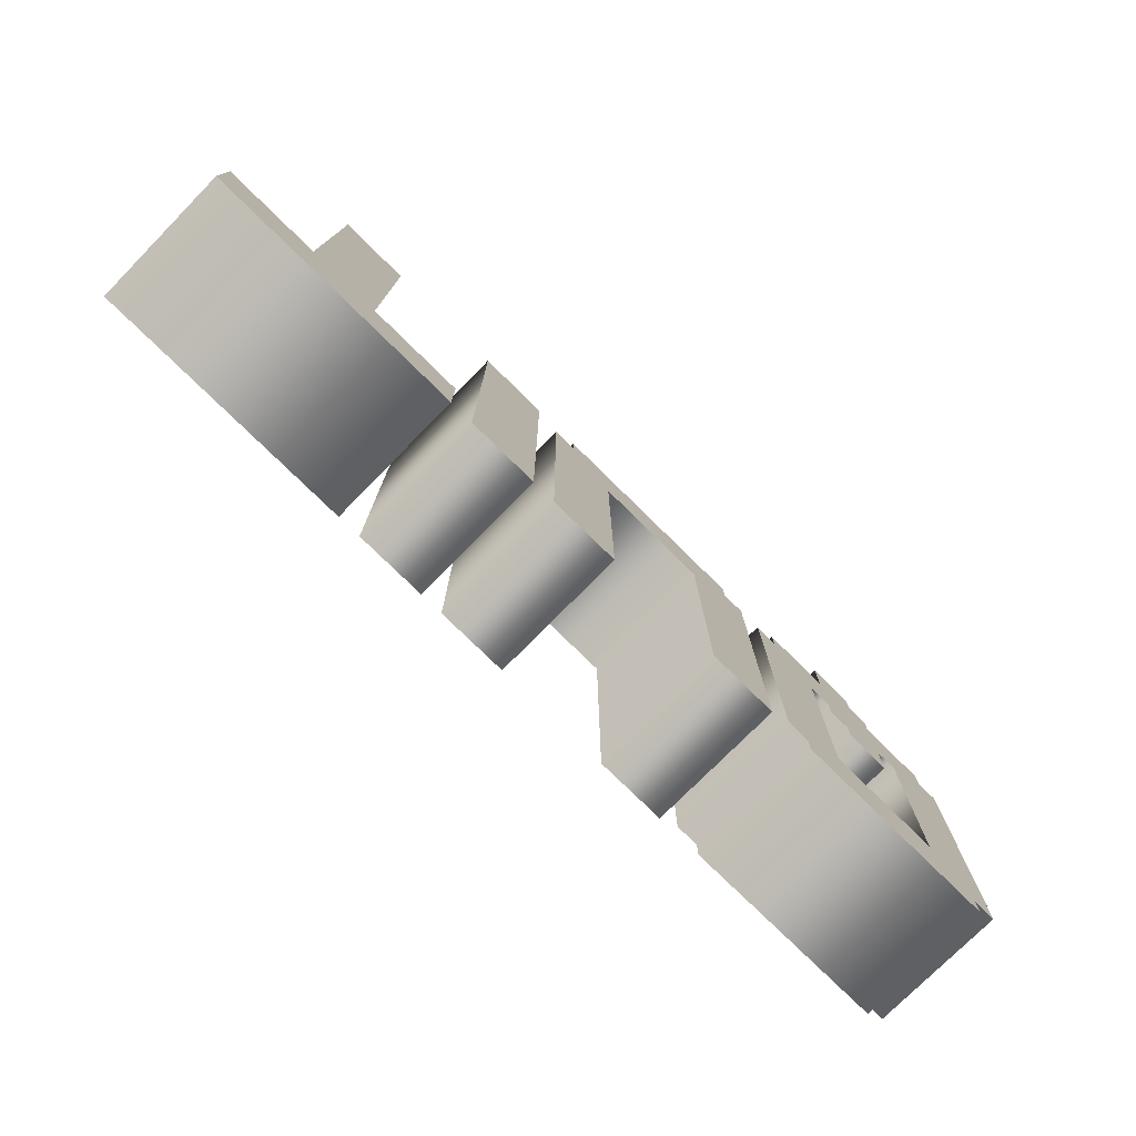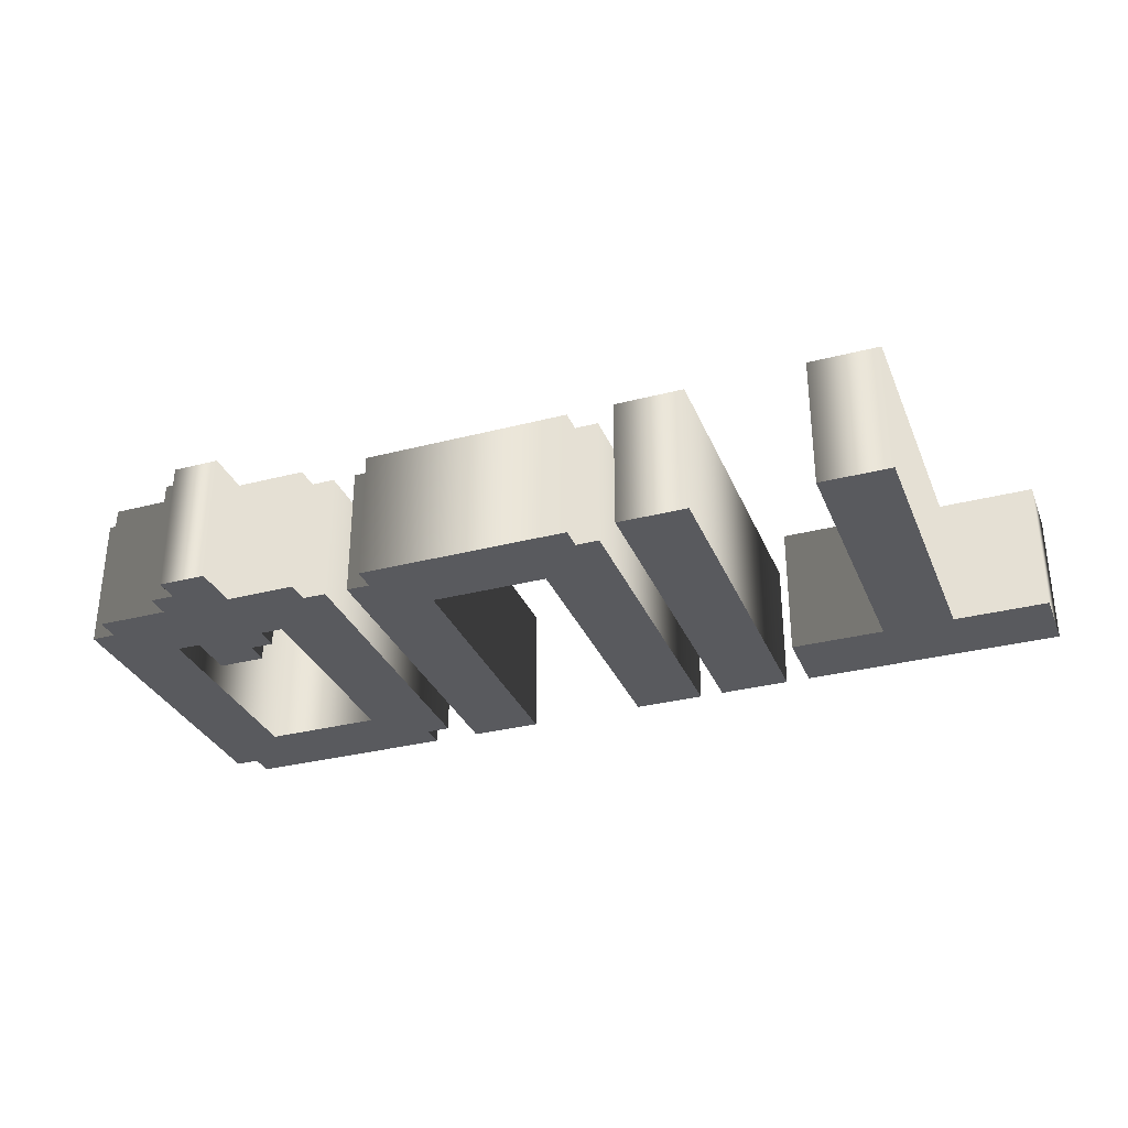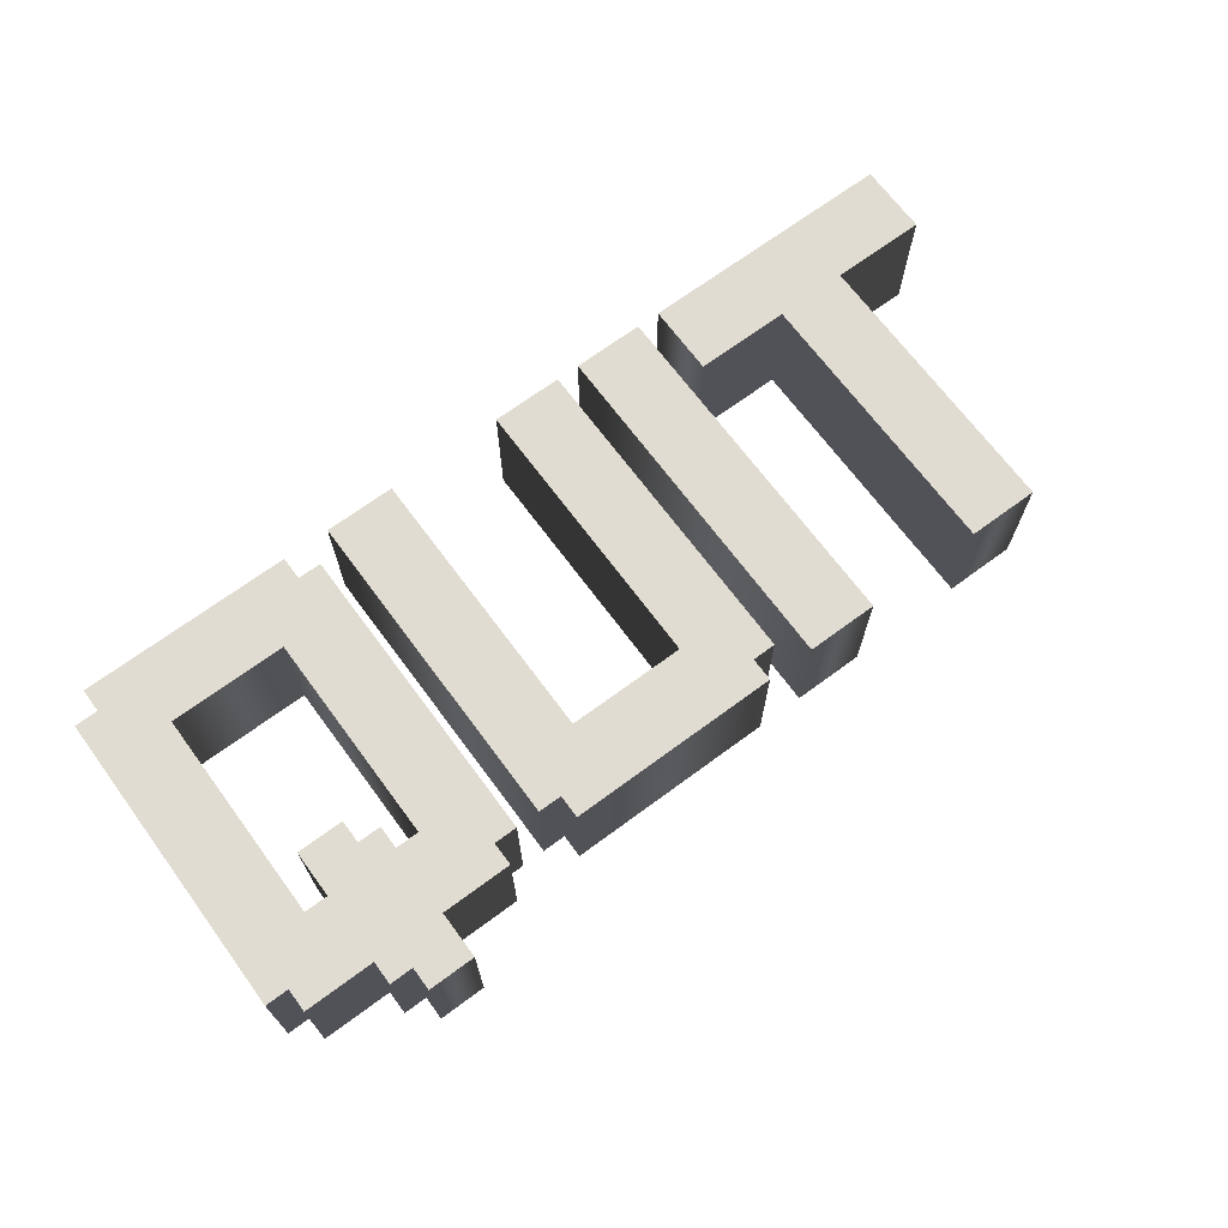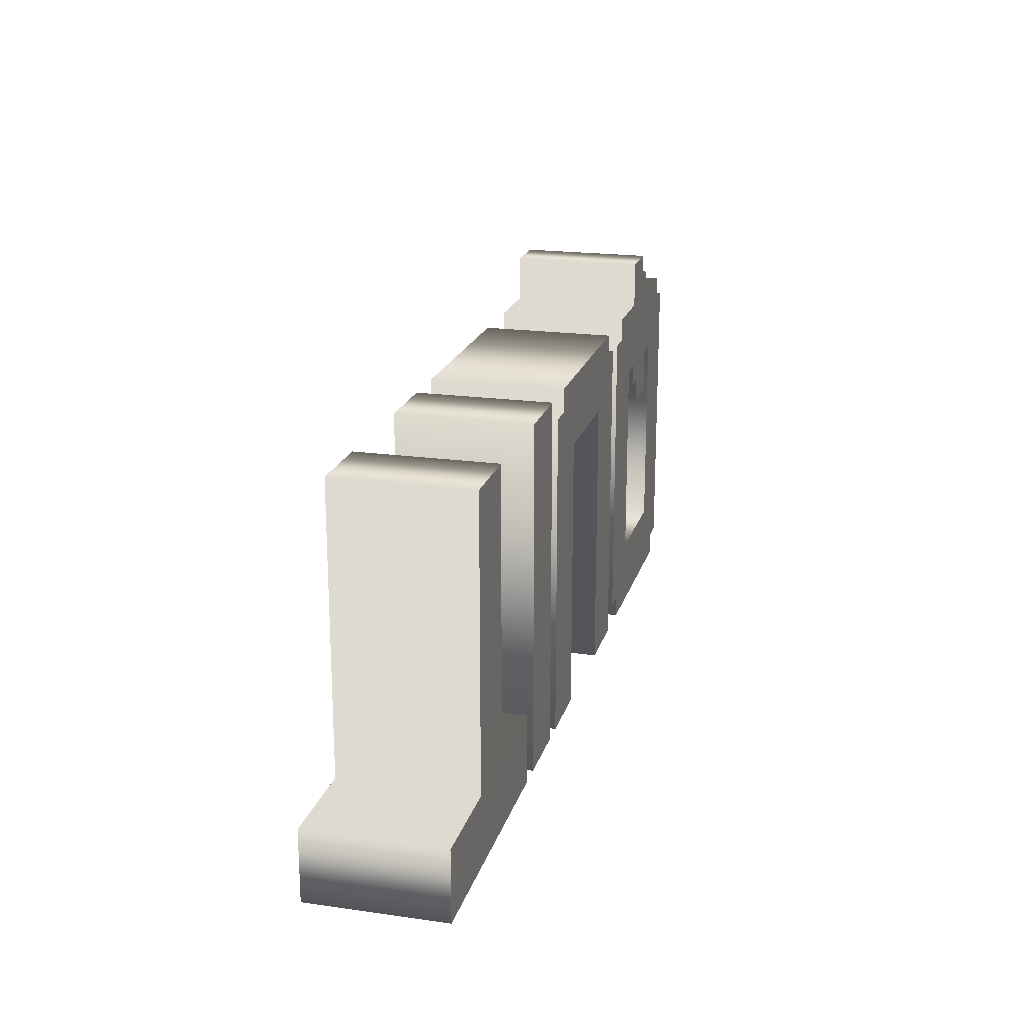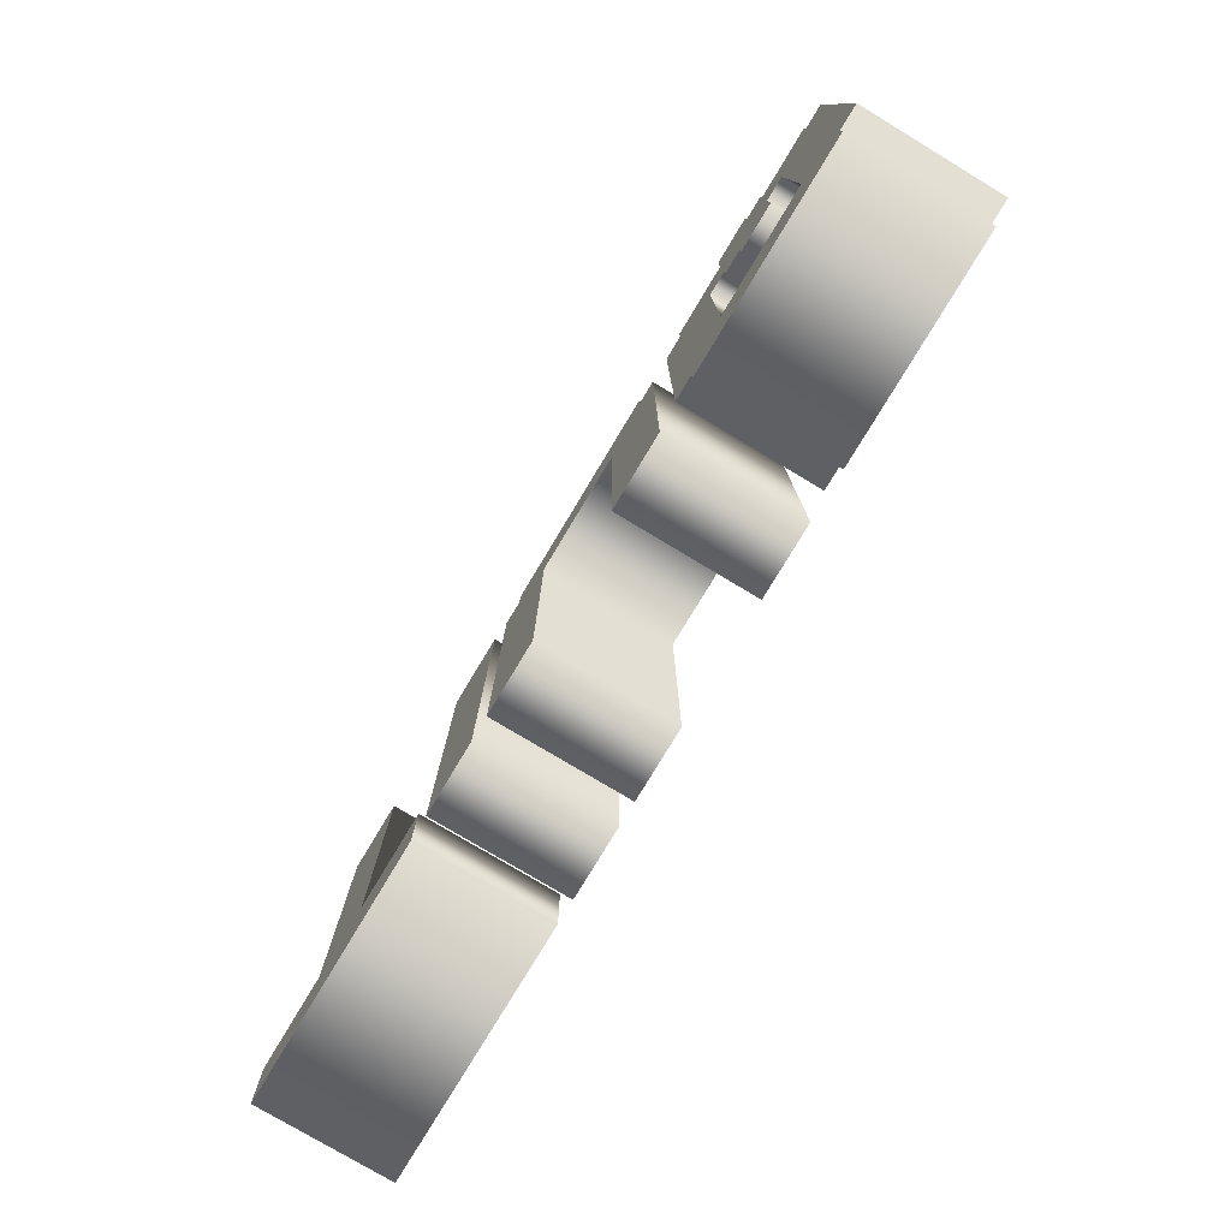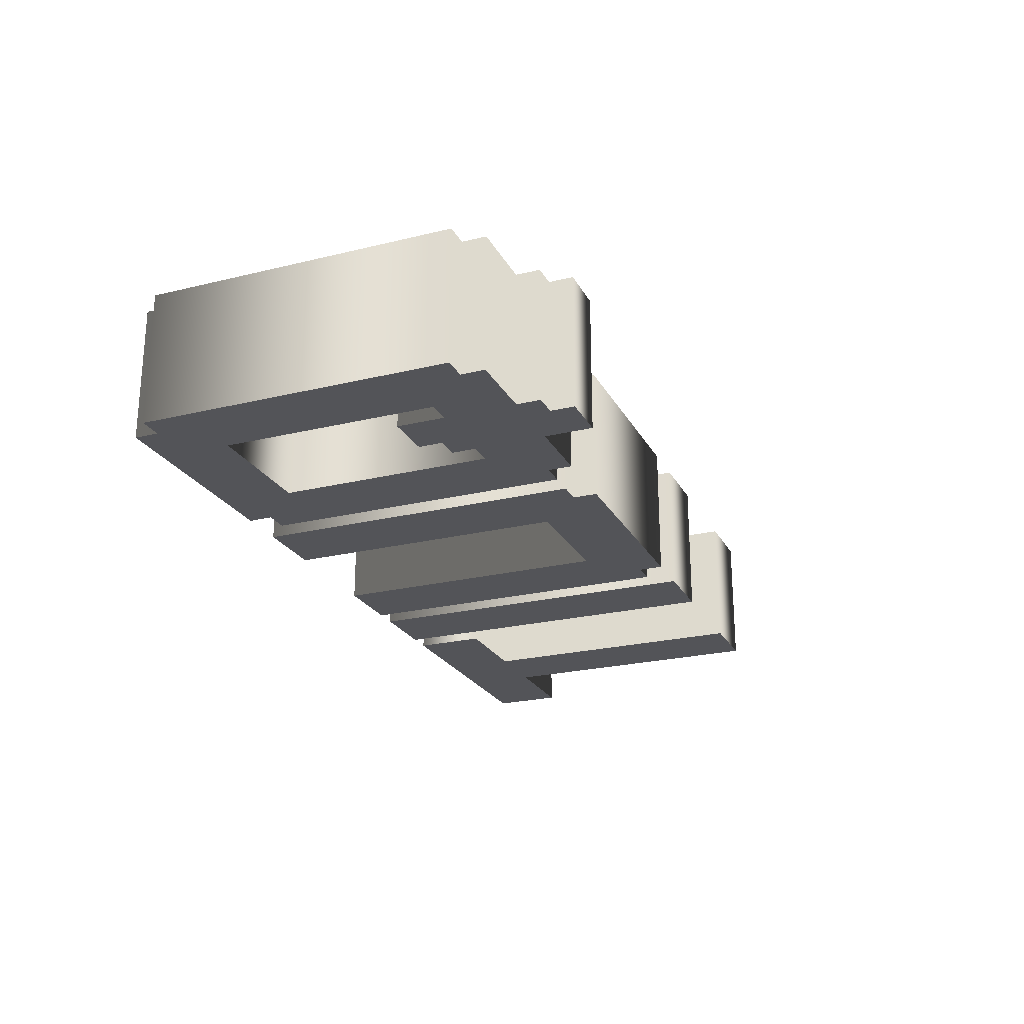
<metadata>
{"format":"obj","ext":"obj","renderer":"f3d","projection":"perspective","resolution":1024,"background":"white","views":[{"elev":-76.2,"azim":135.4,"up":"+Z"},{"elev":-31.8,"azim":20.1,"up":"+Y"},{"elev":69.0,"azim":-36.5,"up":"+Y"},{"elev":19.9,"azim":104.6,"up":"+Z"},{"elev":-77.6,"azim":-121.0,"up":"+Z"},{"elev":-23.5,"azim":-67.8,"up":"+Y"}]}
</metadata>
<code>
o Text
v 0.8421 0.15 0
v 0.6842 0.15 0
v 0.6842 0.15 -0.6316
v 0.4737 0.15 -0.6316
v 0.4737 0.15 -0.7895
v 1.053 0.15 -0.7895
v 1.053 0.15 -0.6316
v 0.8421 0.15 -0.6316
v 0.4211 0.15 0
v 0.2632 0.15 0
v 0.2632 0.15 -0.7895
v 0.4211 0.15 -0.7895
v 0.1579 0.15 0
v -0.3158 0.15 0
v -0.3158 0.15 -0.05263
v -0.3684 0.15 -0.05263
v -0.3684 0.15 -0.7895
v -0.2105 0.15 -0.7895
v -0.2105 0.15 -0.1579
v 0.05263 0.15 -0.1579
v 0.05263 0.15 -0.7895
v 0.2105 0.15 -0.7895
v 0.2105 0.15 -0.05263
v 0.1579 0.15 -0.05263
v -0.6316 0.15 -0.1579
v -0.5789 0.15 -0.1579
v -0.5789 0.15 -0.6316
v -0.8421 0.15 -0.6316
v -0.8421 0.15 -0.1579
v -0.7895 0.15 -0.1579
v -0.7895 0.15 -0.2632
v -0.6842 0.15 -0.2632
v -0.6842 0.15 -0.2105
v -0.6316 0.15 -0.2105
v -0.6316 0.15 0.1053
v -0.7368 0.15 0.1053
v -0.7368 0.15 0.05263
v -0.7895 0.15 0.05263
v -0.7895 0.15 0
v -0.9474 0.15 0
v -0.9474 0.15 -0.05263
v -1 0.15 -0.05263
v -1 0.15 -0.7368
v -0.9474 0.15 -0.7368
v -0.9474 0.15 -0.7895
v -0.4737 0.15 -0.7895
v -0.4737 0.15 -0.7368
v -0.4211 0.15 -0.7368
v -0.4211 0.15 -0.05263
v -0.4737 0.15 -0.05263
v -0.4737 0.15 0
v -0.6316 0.15 0
v 0.8421 -0.15 0
v 0.6842 -0.15 0
v 0.6842 -0.15 -0.6316
v 0.4737 -0.15 -0.6316
v 0.4737 -0.15 -0.7895
v 1.053 -0.15 -0.7895
v 1.053 -0.15 -0.6316
v 0.8421 -0.15 -0.6316
v 0.4211 -0.15 0
v 0.2632 -0.15 0
v 0.2632 -0.15 -0.7895
v 0.4211 -0.15 -0.7895
v 0.1579 -0.15 0
v -0.3158 -0.15 0
v -0.3158 -0.15 -0.05263
v -0.3684 -0.15 -0.05263
v -0.3684 -0.15 -0.7895
v -0.2105 -0.15 -0.7895
v -0.2105 -0.15 -0.1579
v 0.05263 -0.15 -0.1579
v 0.05263 -0.15 -0.7895
v 0.2105 -0.15 -0.7895
v 0.2105 -0.15 -0.05263
v 0.1579 -0.15 -0.05263
v -0.6316 -0.15 -0.1579
v -0.5789 -0.15 -0.1579
v -0.5789 -0.15 -0.6316
v -0.8421 -0.15 -0.6316
v -0.8421 -0.15 -0.1579
v -0.7895 -0.15 -0.1579
v -0.7895 -0.15 -0.2632
v -0.6842 -0.15 -0.2632
v -0.6842 -0.15 -0.2105
v -0.6316 -0.15 -0.2105
v -0.6316 -0.15 0.1053
v -0.7368 -0.15 0.1053
v -0.7368 -0.15 0.05263
v -0.7895 -0.15 0.05263
v -0.7895 -0.15 0
v -0.9474 -0.15 0
v -0.9474 -0.15 -0.05263
v -1 -0.15 -0.05263
v -1 -0.15 -0.7368
v -0.9474 -0.15 -0.7368
v -0.9474 -0.15 -0.7895
v -0.4737 -0.15 -0.7895
v -0.4737 -0.15 -0.7368
v -0.4211 -0.15 -0.7368
v -0.4211 -0.15 -0.05263
v -0.4737 -0.15 -0.05263
v -0.4737 -0.15 0
v -0.6316 -0.15 0
v -0.6316 -0.15 -0.1579
v -0.6316 0.15 -0.1579
v -0.5789 -0.15 -0.1579
v -0.5789 0.15 -0.1579
v -0.5789 -0.15 -0.6316
v -0.5789 0.15 -0.6316
v -0.8421 -0.15 -0.6316
v -0.8421 0.15 -0.6316
v -0.8421 -0.15 -0.1579
v -0.8421 0.15 -0.1579
v -0.7895 -0.15 -0.1579
v -0.7895 0.15 -0.1579
v -0.7895 -0.15 -0.2632
v -0.7895 0.15 -0.2632
v -0.6842 -0.15 -0.2632
v -0.6842 0.15 -0.2632
v -0.6842 -0.15 -0.2105
v -0.6842 0.15 -0.2105
v -0.6316 -0.15 -0.2105
v -0.6316 0.15 -0.2105
v -0.6316 -0.15 0.1053
v -0.6316 0.15 0.1053
v -0.7368 -0.15 0.1053
v -0.7368 0.15 0.1053
v -0.7368 -0.15 0.05263
v -0.7368 0.15 0.05263
v -0.7895 -0.15 0.05263
v -0.7895 0.15 0.05263
v -0.7895 -0.15 0
v -0.7895 0.15 0
v -0.9474 -0.15 0
v -0.9474 0.15 0
v -0.9474 -0.15 -0.05263
v -0.9474 0.15 -0.05263
v -1 -0.15 -0.05263
v -1 0.15 -0.05263
v -1 -0.15 -0.7368
v -1 0.15 -0.7368
v -0.9474 -0.15 -0.7368
v -0.9474 0.15 -0.7368
v -0.9474 -0.15 -0.7895
v -0.9474 0.15 -0.7895
v -0.4737 -0.15 -0.7895
v -0.4737 0.15 -0.7895
v -0.4737 -0.15 -0.7368
v -0.4737 0.15 -0.7368
v -0.4211 -0.15 -0.7368
v -0.4211 0.15 -0.7368
v -0.4211 -0.15 -0.05263
v -0.4211 0.15 -0.05263
v -0.4737 -0.15 -0.05263
v -0.4737 0.15 -0.05263
v -0.4737 -0.15 0
v -0.4737 0.15 0
v -0.6316 -0.15 0
v -0.6316 0.15 0
v 0.1579 -0.15 0
v 0.1579 0.15 0
v -0.3158 -0.15 0
v -0.3158 0.15 0
v -0.3158 -0.15 -0.05263
v -0.3158 0.15 -0.05263
v -0.3684 -0.15 -0.05263
v -0.3684 0.15 -0.05263
v -0.3684 -0.15 -0.7895
v -0.3684 0.15 -0.7895
v -0.2105 -0.15 -0.7895
v -0.2105 0.15 -0.7895
v -0.2105 -0.15 -0.1579
v -0.2105 0.15 -0.1579
v 0.05263 -0.15 -0.1579
v 0.05263 0.15 -0.1579
v 0.05263 -0.15 -0.7895
v 0.05263 0.15 -0.7895
v 0.2105 -0.15 -0.7895
v 0.2105 0.15 -0.7895
v 0.2105 -0.15 -0.05263
v 0.2105 0.15 -0.05263
v 0.1579 -0.15 -0.05263
v 0.1579 0.15 -0.05263
v 0.4211 -0.15 0
v 0.4211 0.15 0
v 0.2632 -0.15 0
v 0.2632 0.15 0
v 0.2632 -0.15 -0.7895
v 0.2632 0.15 -0.7895
v 0.4211 -0.15 -0.7895
v 0.4211 0.15 -0.7895
v 0.8421 -0.15 0
v 0.8421 0.15 0
v 0.6842 -0.15 0
v 0.6842 0.15 0
v 0.6842 -0.15 -0.6316
v 0.6842 0.15 -0.6316
v 0.4737 -0.15 -0.6316
v 0.4737 0.15 -0.6316
v 0.4737 -0.15 -0.7895
v 0.4737 0.15 -0.7895
v 1.053 -0.15 -0.7895
v 1.053 0.15 -0.7895
v 1.053 -0.15 -0.6316
v 1.053 0.15 -0.6316
v 0.8421 -0.15 -0.6316
v 0.8421 0.15 -0.6316
f 4 6 5
f 4 7 6
f 3 7 4
f 2 8 3
f 8 7 3
f 2 1 8
f 10 12 11
f 10 9 12
f 16 18 17
f 16 19 18
f 20 22 21
f 20 23 22
f 16 20 19
f 16 23 20
f 15 23 16
f 14 24 15
f 24 23 15
f 14 13 24
f 44 46 45
f 44 47 46
f 42 44 43
f 42 28 44
f 28 47 44
f 28 48 47
f 28 27 48
f 27 49 48
f 42 29 28
f 26 49 27
f 30 32 31
f 30 33 32
f 30 34 33
f 30 25 34
f 42 30 29
f 42 25 30
f 42 26 25
f 42 49 26
f 41 49 42
f 40 50 41
f 50 49 41
f 40 51 50
f 39 51 40
f 38 52 39
f 52 51 39
f 38 37 52
f 37 35 52
f 36 35 37
f 58 56 57
f 59 56 58
f 59 55 56
f 60 54 55
f 59 60 55
f 53 54 60
f 64 62 63
f 61 62 64
f 70 68 69
f 71 68 70
f 74 72 73
f 75 72 74
f 72 68 71
f 75 68 72
f 75 67 68
f 76 66 67
f 75 76 67
f 65 66 76
f 98 96 97
f 99 96 98
f 96 94 95
f 80 94 96
f 99 80 96
f 100 80 99
f 79 80 100
f 101 79 100
f 81 94 80
f 101 78 79
f 84 82 83
f 85 82 84
f 86 82 85
f 77 82 86
f 82 94 81
f 77 94 82
f 78 94 77
f 101 94 78
f 101 93 94
f 102 92 93
f 101 102 93
f 103 92 102
f 103 91 92
f 104 90 91
f 103 104 91
f 89 90 104
f 87 89 104
f 87 88 89
f 108 105 106
f 110 107 108
f 112 109 110
f 114 111 112
f 116 113 114
f 118 115 116
f 120 117 118
f 122 119 120
f 124 121 122
f 106 123 124
f 128 125 126
f 130 127 128
f 132 129 130
f 134 131 132
f 136 133 134
f 138 135 136
f 140 137 138
f 142 139 140
f 144 141 142
f 146 143 144
f 148 145 146
f 150 147 148
f 152 149 150
f 154 151 152
f 156 153 154
f 158 155 156
f 160 157 158
f 126 159 160
f 164 161 162
f 166 163 164
f 168 165 166
f 170 167 168
f 172 169 170
f 174 171 172
f 176 173 174
f 178 175 176
f 180 177 178
f 182 179 180
f 184 181 182
f 162 183 184
f 188 185 186
f 190 187 188
f 192 189 190
f 186 191 192
f 196 193 194
f 198 195 196
f 200 197 198
f 202 199 200
f 204 201 202
f 206 203 204
f 208 205 206
f 194 207 208
f 108 107 105
f 110 109 107
f 112 111 109
f 114 113 111
f 116 115 113
f 118 117 115
f 120 119 117
f 122 121 119
f 124 123 121
f 106 105 123
f 128 127 125
f 130 129 127
f 132 131 129
f 134 133 131
f 136 135 133
f 138 137 135
f 140 139 137
f 142 141 139
f 144 143 141
f 146 145 143
f 148 147 145
f 150 149 147
f 152 151 149
f 154 153 151
f 156 155 153
f 158 157 155
f 160 159 157
f 126 125 159
f 164 163 161
f 166 165 163
f 168 167 165
f 170 169 167
f 172 171 169
f 174 173 171
f 176 175 173
f 178 177 175
f 180 179 177
f 182 181 179
f 184 183 181
f 162 161 183
f 188 187 185
f 190 189 187
f 192 191 189
f 186 185 191
f 196 195 193
f 198 197 195
f 200 199 197
f 202 201 199
f 204 203 201
f 206 205 203
f 208 207 205
f 194 193 207

</code>
